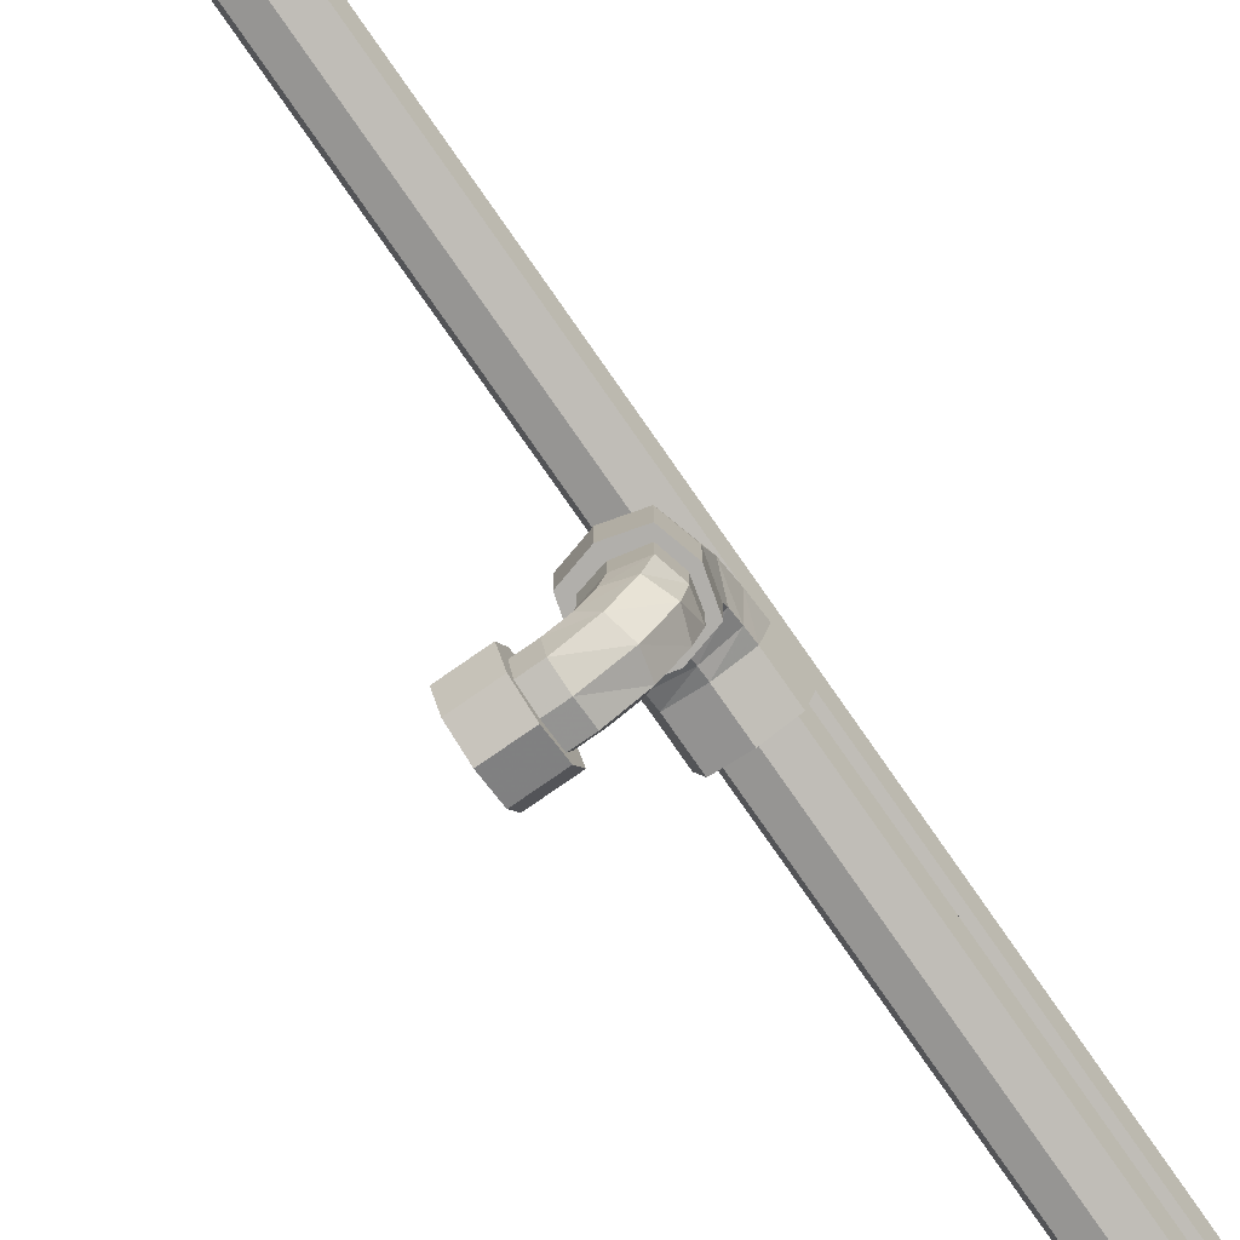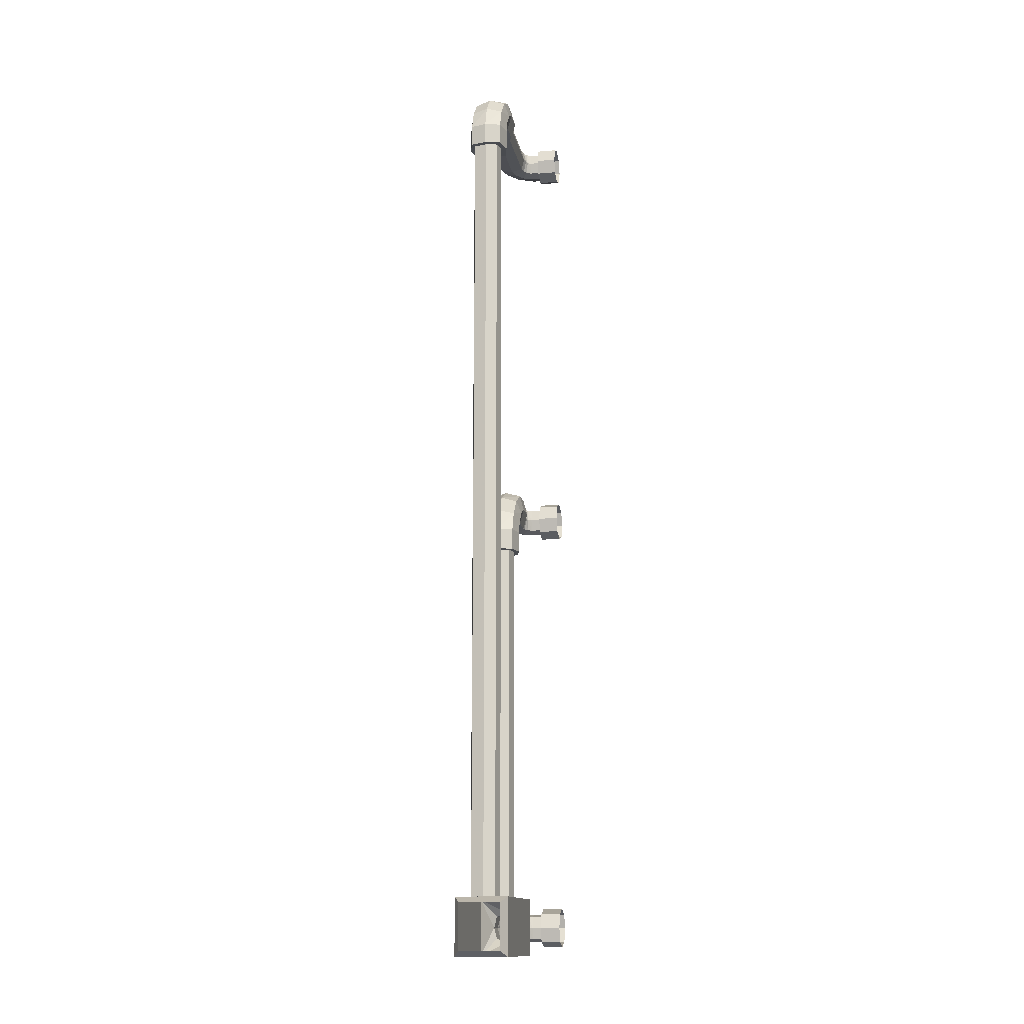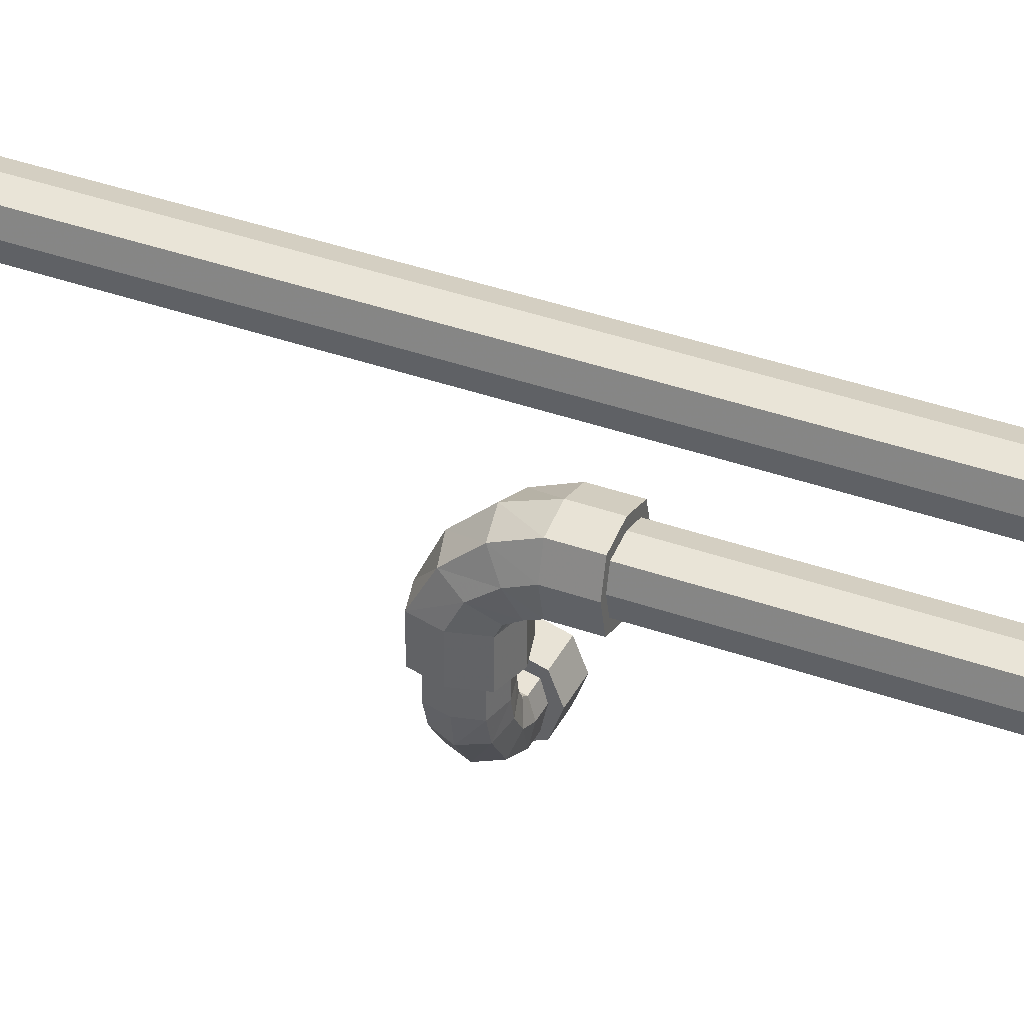
<metadata>
{"format":"obj","ext":"obj","renderer":"f3d","projection":"perspective","resolution":1024,"background":"white","views":[{"elev":-78.1,"azim":34.8,"up":"+Y"},{"elev":-14.1,"azim":-169.5,"up":"+Z"},{"elev":37.9,"azim":114.4,"up":"+Y"}]}
</metadata>
<code>
v 1.25 -1.398 -2.164
v 1.25 -1.383 -2.102
v 1.195 -1.383 -2.102
v 1.195 -1.398 -2.164
v 1.25 -1.383 -2.227
v 1.344 -1.336 -2.227
v 1.359 -1.352 -2.164
v 1.344 -1.336 -2.102
v 1.25 -1.312 -2.086
v 1.195 -1.312 -2.086
v 1.195 -1.312 -2.055
v 1.195 -1.398 -2.086
v 1.195 -1.43 -2.164
v 1.195 -1.383 -2.227
v 1.25 -1.312 -2.242
v 1.305 -1.289 -2.242
v 1.344 -1.234 -2.242
v 1.406 -1.25 -2.227
v 1.43 -1.258 -2.164
v 1.406 -1.25 -2.102
v 1.305 -1.289 -2.086
v 1.25 -1.258 -2.102
v 1.195 -1.258 -2.102
v 1.195 -1.234 -2.086
v 1.086 -1.234 -2.086
v 1.086 -1.312 -2.055
v 1.086 -1.398 -2.086
v 1.086 -1.43 -2.164
v 1.195 -1.398 -2.242
v 1.195 -1.312 -2.242
v 1.25 -1.258 -2.227
v 1.273 -1.242 -2.227
v 1.289 -1.219 -2.227
v 1.297 -1.18 -2.227
v 1.359 -1.18 -2.242
v 1.43 -1.18 -2.227
v 1.445 -1.18 -2.164
v 1.43 -1.18 -2.102
v 1.344 -1.234 -2.086
v 1.273 -1.242 -2.102
v 1.25 -1.242 -2.164
v 1.195 -1.242 -2.164
v 1.195 -1.211 -2.164
v 1.086 -1.211 -2.164
v 1.195 -1.258 -2.227
v 1.195 -1.234 -2.242
v 1.086 -1.234 -2.242
v 1.195 -1.312 -2.273
v 1.086 -1.312 -2.273
v 1.445 -1.07 -2.164
v 1.43 -1.07 -2.102
v 1.43 -1.07 -2.227
v 1.5 -0.9453 -2.32
v 1.5 -0.9453 -2.008
v 1.359 -1.07 -2.086
v 1.359 -1.18 -2.086
v 1.289 -1.219 -2.102
v 1.266 -1.227 -2.164
v 1.273 -1.211 -2.164
v 1.281 -1.18 -2.164
v 1.281 -1.07 -2.164
v 1.297 -1.07 -2.227
v 1.359 -1.07 -2.242
v 1.297 -1.07 -2.102
v 1.297 -1.18 -2.102
v 1.086 -1.398 -2.242
v 1.25 -1.398 0.2969
v 1.25 -1.383 0.3594
v 1.195 -1.383 0.3594
v 1.195 -1.398 0.2969
v 1.25 -1.383 0.2344
v 1.344 -1.336 0.2344
v 1.359 -1.352 0.2969
v 1.344 -1.336 0.3594
v 1.25 -1.312 0.375
v 1.195 -1.312 0.375
v 1.195 -1.312 0.4062
v 1.195 -1.398 0.375
v 1.195 -1.43 0.2969
v 1.195 -1.383 0.2344
v 1.25 -1.312 0.2188
v 1.305 -1.289 0.2188
v 1.344 -1.234 0.2188
v 1.406 -1.25 0.2344
v 1.43 -1.258 0.2969
v 1.406 -1.25 0.3594
v 1.305 -1.289 0.375
v 1.25 -1.258 0.3594
v 1.195 -1.258 0.3594
v 1.195 -1.234 0.375
v 1.086 -1.234 0.375
v 1.086 -1.312 0.4062
v 1.086 -1.398 0.375
v 1.086 -1.43 0.2969
v 1.195 -1.398 0.2188
v 1.195 -1.312 0.2188
v 1.25 -1.258 0.2344
v 1.273 -1.242 0.2344
v 1.289 -1.219 0.2344
v 1.297 -1.18 0.2344
v 1.359 -1.18 0.2188
v 1.43 -1.18 0.2344
v 1.445 -1.18 0.2969
v 1.43 -1.18 0.3594
v 1.344 -1.234 0.375
v 1.273 -1.242 0.3594
v 1.25 -1.242 0.2969
v 1.195 -1.242 0.2969
v 1.195 -1.211 0.2969
v 1.086 -1.211 0.2969
v 1.195 -1.258 0.2344
v 1.195 -1.234 0.2188
v 1.086 -1.234 0.2188
v 1.195 -1.312 0.1875
v 1.086 -1.312 0.1875
v 1.445 -1.094 0.2969
v 1.43 -1.094 0.3594
v 1.43 -1.094 0.2344
v 1.445 -1.094 0.2109
v 1.469 -1.094 0.2969
v 1.445 -1.094 0.3828
v 1.359 -1.094 0.375
v 1.359 -1.18 0.375
v 1.289 -1.219 0.3594
v 1.266 -1.227 0.2969
v 1.273 -1.211 0.2969
v 1.281 -1.18 0.2969
v 1.281 -1.094 0.2969
v 1.297 -1.094 0.2344
v 1.359 -1.094 0.2188
v 1.297 -1.094 0.3594
v 1.297 -1.18 0.3594
v 1.086 -1.398 0.2188
v 1.359 -0.9688 0.4062
v 1.273 -0.9688 0.3828
v 1.273 -1.094 0.3828
v 1.359 -1.094 0.4062
v 1.445 -0.9688 0.3828
v 1.445 -0.8516 0.3203
v 1.359 -0.8359 0.3438
v 1.273 -0.8516 0.3203
v 1.25 -0.9688 0.2969
v 1.25 -1.094 0.2969
v 1.469 -0.9688 0.2969
v 1.469 -0.8906 0.2578
v 1.469 -0.8359 0.1875
v 1.445 -0.7656 0.2266
v 1.359 -0.7422 0.2422
v 1.273 -0.7656 0.2266
v 1.25 -0.8906 0.2578
v 1.273 -0.9688 0.2109
v 1.273 -1.094 0.2109
v 1.359 -0.9688 0.1875
v 1.359 -1.094 0.1875
v 1.445 -0.9688 0.2109
v 1.359 -0.6953 0
v 1.273 -0.7188 0
v 1.273 -0.7188 0.1172
v 1.359 -0.6953 0.1172
v 1.445 -0.7188 0
v 1.43 -0.7422 0
v 1.359 -0.7266 0
v 1.297 -0.7422 0
v 1.25 -0.8047 0
v 1.25 -0.8047 0.1172
v 1.25 -0.8359 0.1875
v 1.445 -0.7188 0.1172
v 1.469 -0.8047 0
v 1.445 -0.8047 0
v 1.445 -0.8047 -2.008
v 1.43 -0.7422 -2.008
v 1.359 -0.7266 -2.008
v 1.297 -0.7422 -2.008
v 1.281 -0.8047 0
v 1.273 -0.8984 0
v 1.273 -0.8984 0.1172
v 1.273 -0.9141 0.1562
v 1.273 -0.9375 0.1953
v 1.359 -0.9219 0
v 1.359 -0.9219 0.1172
v 1.359 -0.9297 0.1484
v 1.359 -0.9453 0.1797
v 1.445 -0.8984 0
v 1.445 -0.8984 0.1172
v 1.445 -0.9141 0.1562
v 1.445 -0.9375 0.1953
v 1.469 -0.8047 0.1172
v 1.43 -0.8672 0
v 1.43 -0.8672 -2.008
v 1.5 -0.5703 -2.008
v 1.211 -0.5703 -2.008
v 1.281 -0.8047 -2.008
v 1.297 -0.8672 0
v 1.359 -0.8828 0
v 1.359 -0.8828 -2.008
v 1.211 -0.9453 -2.008
v 1.211 -0.9453 -2.32
v 1.297 -0.8672 -2.008
v 1.211 -0.5703 -2.32
v 1.5 -0.5703 -2.32
v 1.5 -0.25 -2.32
v 1.5 -0.25 -2.008
v 1.445 -0.3984 -2.008
v 1.43 -0.4609 -2.008
v 1.359 -0.4766 -2.008
v 1.297 -0.4609 -2.008
v 1.281 -0.3984 -2.008
v 1.211 -0.25 -2.008
v 1.211 -0.25 -2.32
v 1.242 -0.1953 -2.289
v 1.469 -0.1953 -2.289
v 1.469 -0.1953 -2.039
v 1.359 -0.3203 -2.008
v 1.43 -0.3359 -2.008
v 1.43 -0.3359 2.406
v 1.445 -0.3984 2.406
v 1.43 -0.4609 2.406
v 1.359 -0.4766 2.406
v 1.297 -0.4609 2.406
v 1.281 -0.3984 2.406
v 1.297 -0.3359 -2.008
v 1.297 -0.3359 2.406
v 1.359 -0.3203 2.406
v 1.359 -0.2891 2.406
v 1.445 -0.3125 2.406
v 1.469 -0.3984 2.406
v 1.445 -0.4922 2.406
v 1.359 -0.5156 2.406
v 1.273 -0.4922 2.406
v 1.25 -0.3984 2.406
v 1.25 -1.398 2.703
v 1.25 -1.383 2.766
v 1.195 -1.383 2.766
v 1.195 -1.398 2.703
v 1.25 -1.383 2.641
v 1.344 -1.336 2.641
v 1.359 -1.352 2.703
v 1.344 -1.336 2.766
v 1.25 -1.312 2.781
v 1.195 -1.312 2.781
v 1.195 -1.312 2.812
v 1.195 -1.398 2.781
v 1.195 -1.43 2.703
v 1.195 -1.383 2.641
v 1.25 -1.312 2.625
v 1.305 -1.289 2.625
v 1.344 -1.234 2.625
v 1.406 -1.25 2.641
v 1.43 -1.258 2.703
v 1.406 -1.25 2.766
v 1.305 -1.289 2.781
v 1.25 -1.258 2.766
v 1.195 -1.258 2.766
v 1.195 -1.234 2.781
v 1.086 -1.234 2.781
v 1.086 -1.312 2.812
v 1.086 -1.398 2.781
v 1.086 -1.43 2.703
v 1.195 -1.398 2.625
v 1.195 -1.312 2.625
v 1.25 -1.258 2.641
v 1.273 -1.242 2.641
v 1.289 -1.219 2.641
v 1.297 -1.18 2.641
v 1.359 -1.18 2.625
v 1.43 -1.18 2.641
v 1.445 -1.18 2.703
v 1.43 -1.18 2.766
v 1.344 -1.234 2.781
v 1.273 -1.242 2.766
v 1.25 -1.242 2.703
v 1.195 -1.242 2.703
v 1.195 -1.211 2.703
v 1.086 -1.211 2.703
v 1.195 -1.258 2.641
v 1.195 -1.234 2.625
v 1.086 -1.234 2.625
v 1.195 -1.312 2.594
v 1.086 -1.312 2.594
v 1.445 -0.6875 2.703
v 1.43 -0.6875 2.766
v 1.43 -0.6875 2.641
v 1.445 -0.6875 2.617
v 1.469 -0.6875 2.703
v 1.445 -0.6875 2.789
v 1.359 -0.6875 2.781
v 1.359 -1.18 2.781
v 1.289 -1.219 2.766
v 1.266 -1.227 2.703
v 1.273 -1.211 2.703
v 1.281 -1.18 2.703
v 1.281 -0.6875 2.703
v 1.297 -0.6875 2.641
v 1.359 -0.6875 2.625
v 1.297 -0.6875 2.766
v 1.297 -1.18 2.766
v 1.086 -1.398 2.625
v 1.359 -0.5625 2.812
v 1.273 -0.5625 2.789
v 1.273 -0.6875 2.789
v 1.359 -0.6875 2.812
v 1.445 -0.5625 2.789
v 1.445 -0.4453 2.727
v 1.359 -0.4297 2.75
v 1.273 -0.4453 2.727
v 1.25 -0.5625 2.703
v 1.25 -0.6875 2.703
v 1.469 -0.5625 2.703
v 1.469 -0.4844 2.664
v 1.469 -0.4297 2.594
v 1.445 -0.3594 2.633
v 1.359 -0.3359 2.648
v 1.273 -0.3594 2.633
v 1.25 -0.4844 2.664
v 1.273 -0.5625 2.617
v 1.273 -0.6875 2.617
v 1.359 -0.5625 2.594
v 1.359 -0.6875 2.594
v 1.445 -0.5625 2.617
v 1.273 -0.3125 2.406
v 1.273 -0.3125 2.523
v 1.359 -0.2891 2.523
v 1.445 -0.3125 2.523
v 1.469 -0.3984 2.523
v 1.445 -0.4922 2.523
v 1.359 -0.5156 2.523
v 1.273 -0.4922 2.523
v 1.25 -0.3984 2.523
v 1.25 -0.4297 2.594
v 1.445 -0.5078 2.562
v 1.359 -0.5234 2.555
v 1.273 -0.5078 2.562
v 1.273 -0.5312 2.602
v 1.359 -0.5391 2.586
v 1.445 -0.5312 2.602
v 1.242 -0.1953 -2.039
f 1 2 3
f 1 3 4
f 1 4 5
f 1 5 6
f 1 6 7
f 1 7 2
f 2 7 8
f 2 8 9
f 2 9 10
f 2 10 3
f 4 14 5
f 5 14 15
f 5 15 16
f 5 16 6
f 6 16 17
f 6 17 18
f 6 18 7
f 7 18 19
f 7 19 8
f 8 19 20
f 8 20 21
f 8 21 9
f 9 21 22
f 9 22 23
f 9 23 10
f 14 30 15
f 15 30 31
f 15 31 32
f 15 32 16
f 16 32 33
f 16 33 17
f 17 33 34
f 17 34 35
f 17 35 18
f 18 35 36
f 18 36 19
f 19 36 37
f 19 37 20
f 20 37 38
f 20 38 39
f 20 39 21
f 21 39 40
f 21 40 22
f 22 40 41
f 22 41 42
f 22 42 23
f 41 31 45
f 41 45 42
f 31 30 45
f 50 51 38
f 50 38 37
f 50 37 52
f 51 55 56
f 51 56 38
f 38 56 39
f 39 56 57
f 39 57 40
f 40 57 58
f 40 58 41
f 41 58 31
f 31 58 32
f 32 58 59
f 32 59 33
f 33 59 60
f 33 60 34
f 34 60 61
f 34 61 62
f 34 62 35
f 35 62 63
f 35 63 36
f 36 63 52
f 36 52 37
f 55 64 65
f 55 65 56
f 56 65 57
f 57 65 59
f 57 59 58
f 64 61 60
f 64 60 65
f 65 60 59
f 67 68 69
f 67 69 70
f 67 70 71
f 67 71 72
f 67 72 73
f 67 73 68
f 68 73 74
f 68 74 75
f 68 75 76
f 68 76 69
f 70 80 71
f 71 80 81
f 71 81 82
f 71 82 72
f 72 82 83
f 72 83 84
f 72 84 73
f 73 84 85
f 73 85 74
f 74 85 86
f 74 86 87
f 74 87 75
f 75 87 88
f 75 88 89
f 75 89 76
f 80 96 81
f 81 96 97
f 81 97 98
f 81 98 82
f 82 98 99
f 82 99 83
f 83 99 100
f 83 100 101
f 83 101 84
f 84 101 102
f 84 102 85
f 85 102 103
f 85 103 86
f 86 103 104
f 86 104 105
f 86 105 87
f 87 105 106
f 87 106 88
f 88 106 107
f 88 107 108
f 88 108 89
f 107 97 111
f 107 111 108
f 97 96 111
f 116 117 104
f 116 104 103
f 116 103 118
f 117 122 123
f 117 123 104
f 104 123 105
f 105 123 124
f 105 124 106
f 106 124 125
f 106 125 107
f 107 125 97
f 97 125 98
f 98 125 126
f 98 126 99
f 99 126 127
f 99 127 100
f 100 127 128
f 100 128 129
f 100 129 101
f 101 129 130
f 101 130 102
f 102 130 118
f 102 118 103
f 122 131 132
f 122 132 123
f 123 132 124
f 124 132 126
f 124 126 125
f 131 128 127
f 131 127 132
f 132 127 126
f 161 169 170
f 161 170 171
f 161 171 162
f 162 171 172
f 162 172 163
f 163 172 173
f 163 173 174
f 169 188 189
f 169 189 170
f 173 192 174
f 174 192 193
f 188 194 195
f 188 195 189
f 194 193 198
f 194 198 195
f 201 209 210
f 201 210 211
f 201 211 202
f 202 211 212
f 202 212 208
f 203 214 215
f 203 215 216
f 203 216 204
f 204 216 217
f 204 217 205
f 205 217 218
f 205 218 206
f 206 218 219
f 206 219 207
f 207 219 220
f 207 220 221
f 213 221 222
f 213 222 223
f 213 223 214
f 214 223 215
f 220 222 221
f 193 192 198
f 231 232 233
f 231 233 234
f 231 234 235
f 231 235 236
f 231 236 237
f 231 237 232
f 232 237 238
f 232 238 239
f 232 239 240
f 232 240 233
f 234 244 235
f 235 244 245
f 235 245 246
f 235 246 236
f 236 246 247
f 236 247 248
f 236 248 237
f 237 248 249
f 237 249 238
f 238 249 250
f 238 250 251
f 238 251 239
f 239 251 252
f 239 252 253
f 239 253 240
f 244 260 245
f 245 260 261
f 245 261 262
f 245 262 246
f 246 262 263
f 246 263 247
f 247 263 264
f 247 264 265
f 247 265 248
f 248 265 266
f 248 266 249
f 249 266 267
f 249 267 250
f 250 267 268
f 250 268 269
f 250 269 251
f 251 269 270
f 251 270 252
f 252 270 271
f 252 271 272
f 252 272 253
f 271 261 275
f 271 275 272
f 261 260 275
f 280 281 268
f 280 268 267
f 280 267 282
f 281 286 287
f 281 287 268
f 268 287 269
f 269 287 288
f 269 288 270
f 270 288 289
f 270 289 271
f 271 289 261
f 261 289 262
f 262 289 290
f 262 290 263
f 263 290 291
f 263 291 264
f 264 291 292
f 264 292 293
f 264 293 265
f 265 293 294
f 265 294 266
f 266 294 282
f 266 282 267
f 286 295 296
f 286 296 287
f 287 296 288
f 288 296 290
f 288 290 289
f 295 292 291
f 295 291 296
f 296 291 290
f 209 208 336
f 209 336 210
f 208 212 336
f 3 10 11
f 3 11 12
f 3 12 4
f 4 12 13
f 4 13 14
f 10 23 24
f 10 24 11
f 13 29 14
f 14 29 30
f 23 42 43
f 23 43 24
f 42 45 46
f 42 46 43
f 45 30 48
f 45 48 46
f 30 29 48
f 69 76 77
f 69 77 78
f 69 78 70
f 70 78 79
f 70 79 80
f 76 89 90
f 76 90 77
f 79 95 80
f 80 95 96
f 89 108 109
f 89 109 90
f 108 111 112
f 108 112 109
f 111 96 114
f 111 114 112
f 116 118 119
f 116 119 120
f 116 120 117
f 117 120 121
f 117 121 122
f 96 95 114
f 136 143 128
f 136 128 131
f 136 131 137
f 137 131 122
f 137 122 121
f 143 152 129
f 143 129 128
f 152 154 130
f 152 130 129
f 154 119 118
f 154 118 130
f 156 160 161
f 156 161 162
f 156 162 157
f 157 162 163
f 157 163 164
f 160 168 169
f 160 169 161
f 163 174 164
f 164 174 175
f 170 189 54
f 170 54 190
f 170 190 171
f 171 190 172
f 172 190 191
f 172 191 173
f 173 191 192
f 174 193 175
f 175 193 179
f 179 193 194
f 179 194 183
f 183 194 188
f 183 188 168
f 168 188 169
f 189 195 54
f 54 195 196
f 195 198 196
f 196 198 192
f 196 192 191
f 196 191 197
f 197 191 199
f 197 199 53
f 53 199 200
f 53 200 54
f 54 200 190
f 215 223 224
f 215 224 225
f 215 225 216
f 216 225 226
f 216 226 217
f 217 226 227
f 217 227 218
f 218 227 228
f 218 228 219
f 219 228 229
f 219 229 220
f 220 229 230
f 220 230 222
f 233 240 241
f 233 241 242
f 233 242 234
f 234 242 243
f 234 243 244
f 240 253 254
f 240 254 241
f 243 259 244
f 244 259 260
f 253 272 273
f 253 273 254
f 272 275 276
f 272 276 273
f 275 260 278
f 275 278 276
f 280 282 283
f 280 283 284
f 280 284 281
f 281 284 285
f 281 285 286
f 260 259 278
f 300 307 292
f 300 292 295
f 300 295 301
f 301 295 286
f 301 286 285
f 307 316 293
f 307 293 292
f 316 318 294
f 316 294 293
f 318 283 282
f 318 282 294
f 230 320 222
f 222 320 223
f 223 320 224
f 11 24 25
f 11 25 26
f 11 26 12
f 12 26 27
f 12 27 13
f 13 27 28
f 13 28 29
f 24 43 44
f 24 44 25
f 43 46 47
f 43 47 44
f 46 48 49
f 46 49 47
f 50 52 53
f 50 53 54
f 50 54 51
f 51 54 55
f 48 29 66
f 48 66 49
f 29 28 66
f 77 90 91
f 77 91 92
f 77 92 78
f 78 92 93
f 78 93 79
f 79 93 94
f 79 94 95
f 90 109 110
f 90 110 91
f 109 112 113
f 109 113 110
f 112 114 115
f 112 115 113
f 114 95 133
f 114 133 115
f 95 94 133
f 134 135 136
f 134 136 137
f 134 137 138
f 134 138 139
f 134 139 140
f 134 140 135
f 135 140 141
f 135 141 142
f 135 142 143
f 135 143 136
f 137 121 138
f 138 121 144
f 138 144 145
f 138 145 139
f 139 145 146
f 139 146 147
f 139 147 140
f 140 147 148
f 140 148 141
f 141 148 149
f 141 149 150
f 141 150 142
f 142 150 151
f 142 151 152
f 142 152 143
f 151 153 154
f 151 154 152
f 153 155 119
f 153 119 154
f 155 144 120
f 155 120 119
f 144 121 120
f 156 157 158
f 156 158 159
f 156 159 160
f 157 164 165
f 157 165 158
f 158 165 166
f 158 166 149
f 158 149 159
f 159 149 148
f 159 148 167
f 159 167 160
f 160 167 168
f 164 175 176
f 164 176 165
f 165 176 177
f 165 177 166
f 166 177 178
f 166 178 150
f 166 150 149
f 175 179 180
f 175 180 176
f 176 180 181
f 176 181 177
f 177 181 182
f 177 182 178
f 178 182 153
f 178 153 151
f 178 151 150
f 179 183 184
f 179 184 180
f 180 184 185
f 180 185 181
f 181 185 186
f 181 186 182
f 182 186 155
f 182 155 153
f 183 168 187
f 183 187 184
f 184 187 146
f 184 146 185
f 185 146 145
f 185 145 186
f 186 145 144
f 186 144 155
f 168 167 187
f 187 167 147
f 187 147 146
f 148 147 167
f 54 196 55
f 55 196 64
f 64 196 61
f 61 196 197
f 61 197 62
f 62 197 63
f 63 197 53
f 63 53 52
f 241 254 255
f 241 255 256
f 241 256 242
f 242 256 257
f 242 257 243
f 243 257 258
f 243 258 259
f 254 273 274
f 254 274 255
f 273 276 277
f 273 277 274
f 276 278 279
f 276 279 277
f 278 259 297
f 278 297 279
f 259 258 297
f 298 299 300
f 298 300 301
f 298 301 302
f 298 302 303
f 298 303 304
f 298 304 299
f 299 304 305
f 299 305 306
f 299 306 307
f 299 307 300
f 301 285 302
f 302 285 308
f 302 308 309
f 302 309 303
f 303 309 310
f 303 310 311
f 303 311 304
f 304 311 312
f 304 312 305
f 305 312 313
f 305 313 314
f 305 314 306
f 306 314 315
f 306 315 316
f 306 316 307
f 315 317 318
f 315 318 316
f 317 319 283
f 317 283 318
f 319 308 284
f 319 284 283
f 308 285 284
f 224 320 321
f 224 321 322
f 224 322 225
f 225 322 323
f 225 323 226
f 226 323 324
f 226 324 227
f 227 324 325
f 227 325 228
f 228 325 326
f 228 326 229
f 229 326 327
f 229 327 230
f 230 327 328
f 230 328 320
f 320 328 321
f 321 328 329
f 321 329 313
f 321 313 322
f 322 313 312
f 322 312 323
f 323 312 311
f 323 311 324
f 324 311 310
f 324 310 325
f 325 310 330
f 325 330 326
f 326 330 331
f 326 331 327
f 327 331 332
f 327 332 328
f 328 332 329
f 329 332 333
f 329 333 314
f 329 314 313
f 315 314 333
f 315 333 317
f 317 333 334
f 317 334 319
f 319 334 335
f 319 335 308
f 308 335 309
f 309 335 330
f 309 330 310
f 334 333 332
f 334 332 331
f 334 331 335
f 335 331 330
f 190 200 201
f 190 201 202
f 190 202 203
f 190 203 204
f 190 204 205
f 190 205 191
f 191 205 206
f 191 206 207
f 191 207 208
f 191 208 199
f 199 208 209
f 199 209 200
f 200 209 201
f 202 208 213
f 202 213 214
f 202 214 203
f 207 221 208
f 208 221 213

</code>
